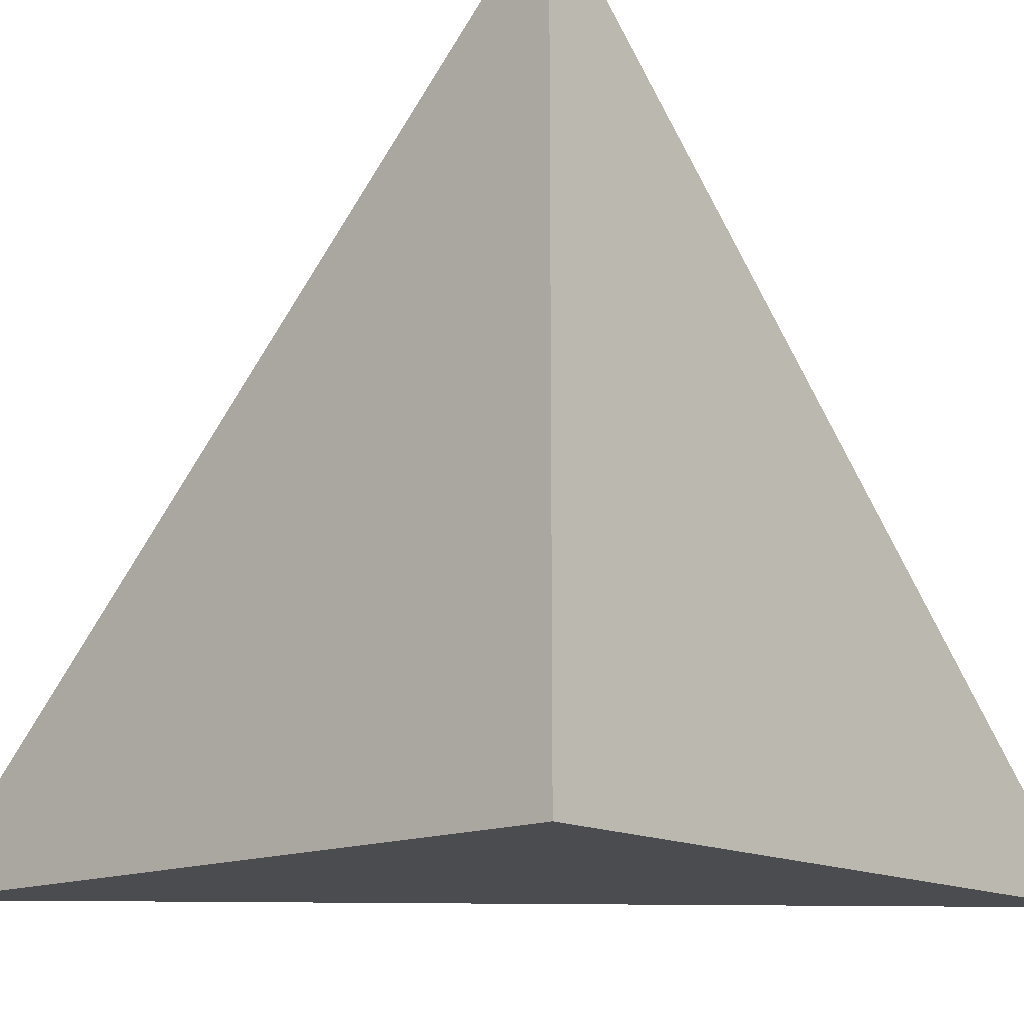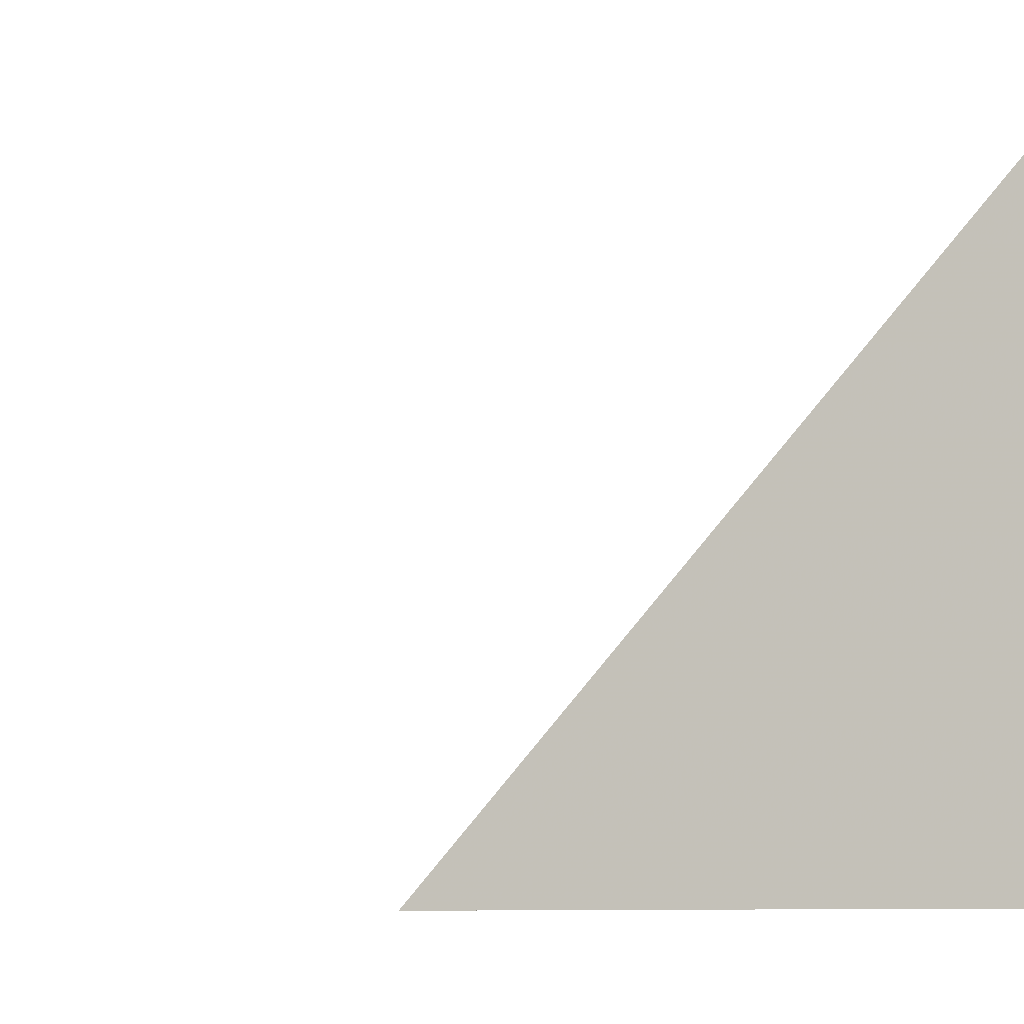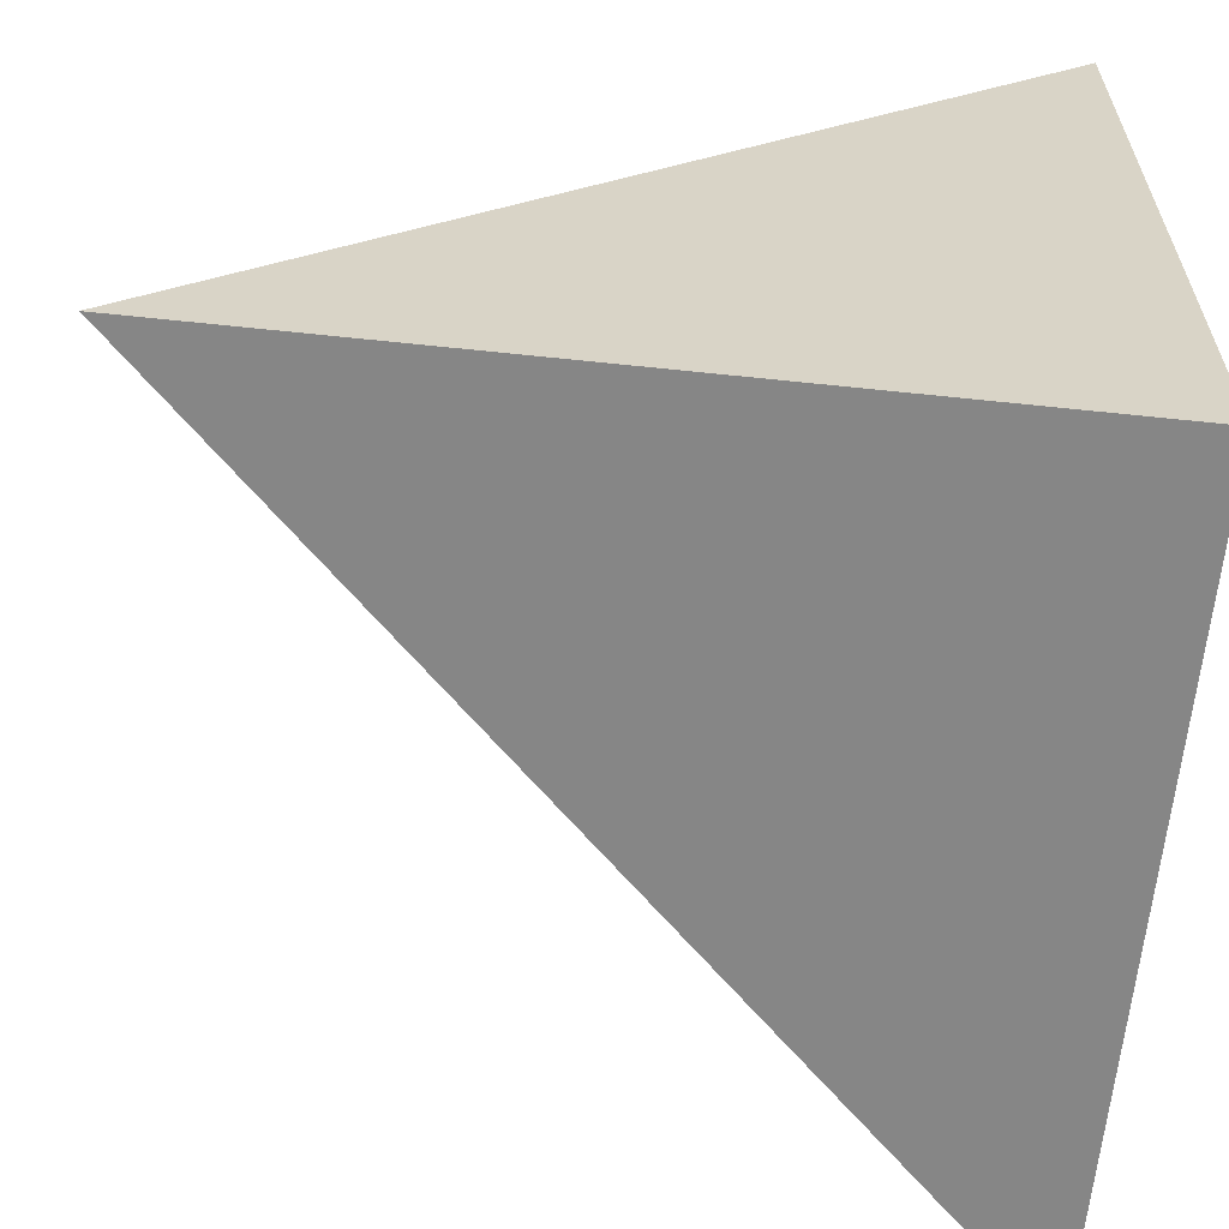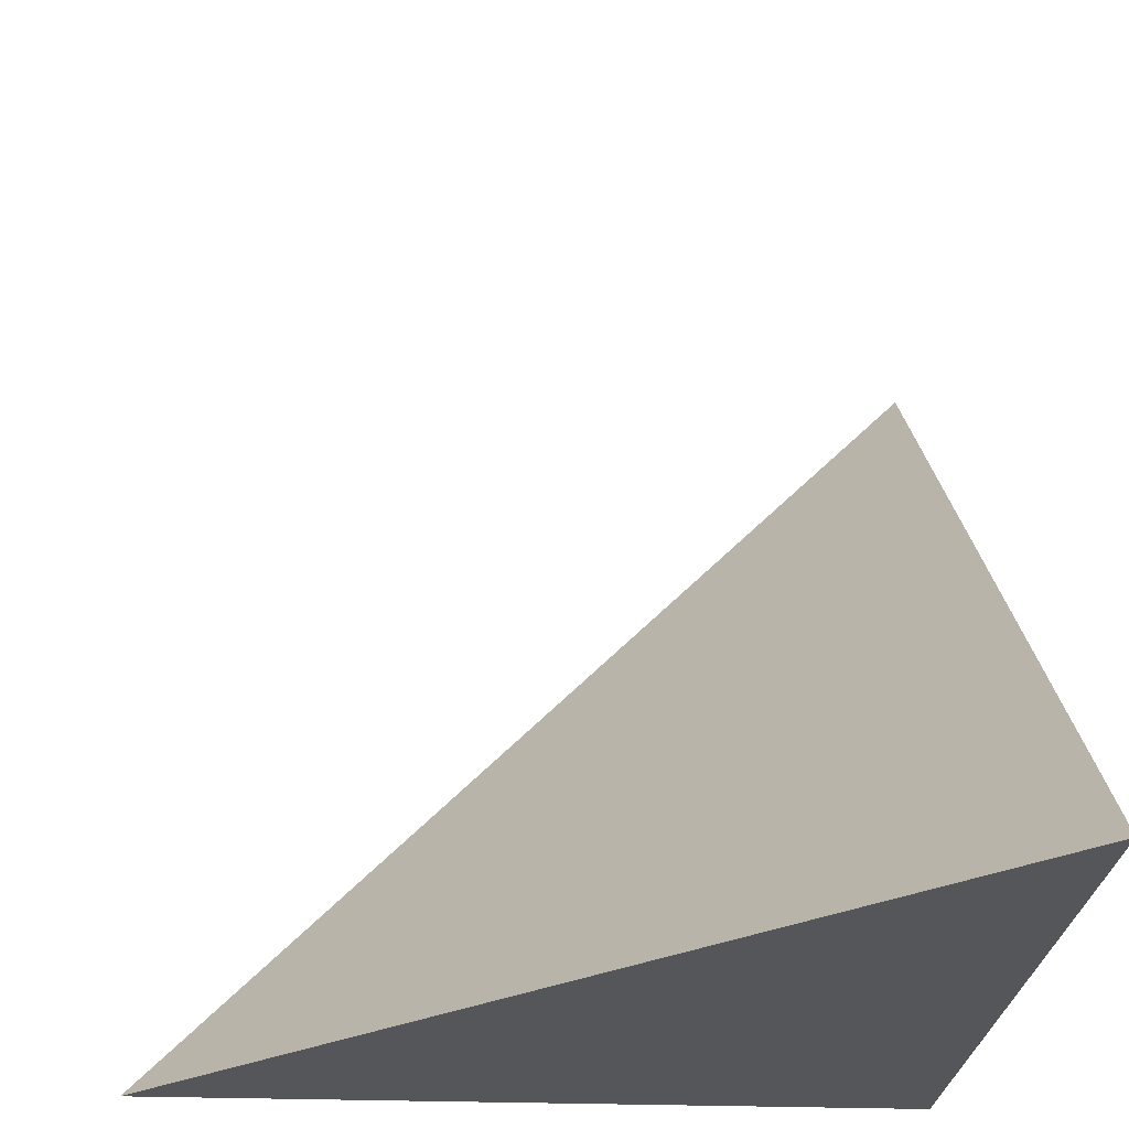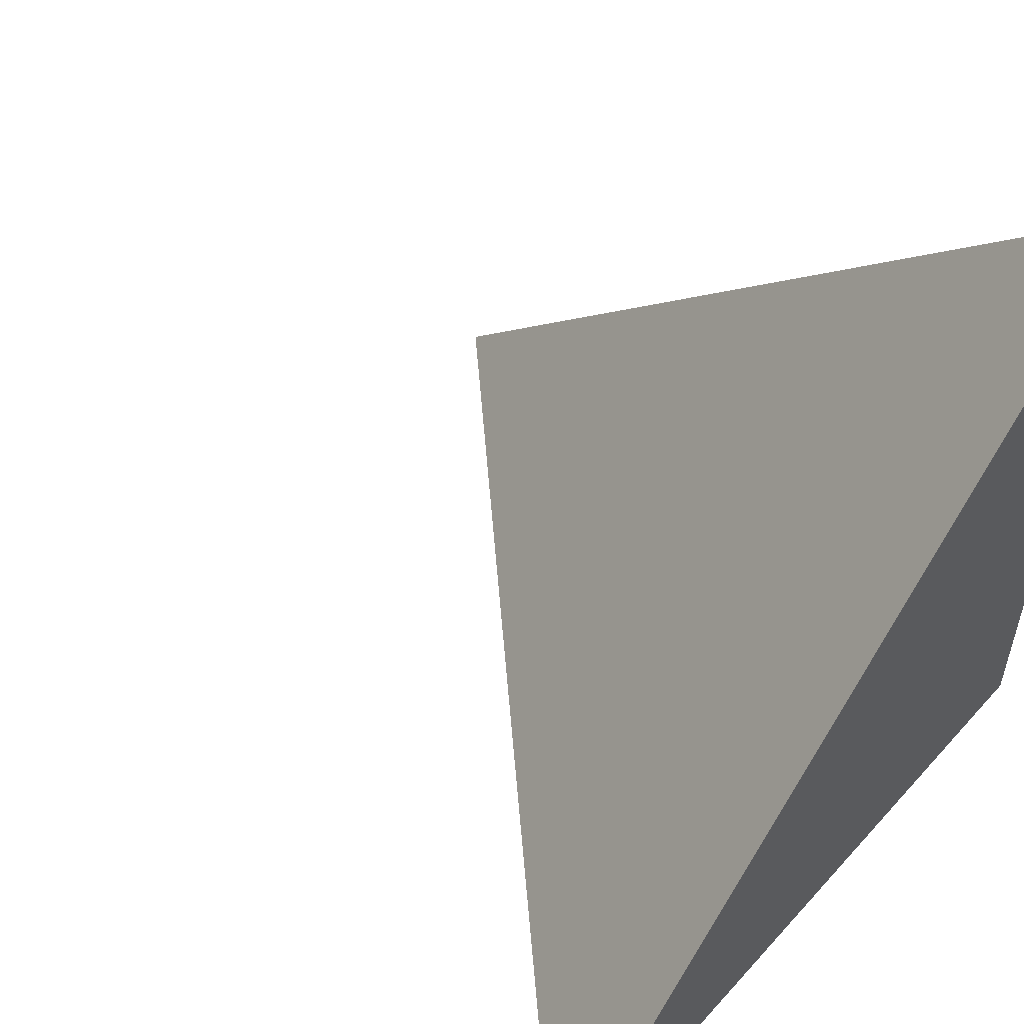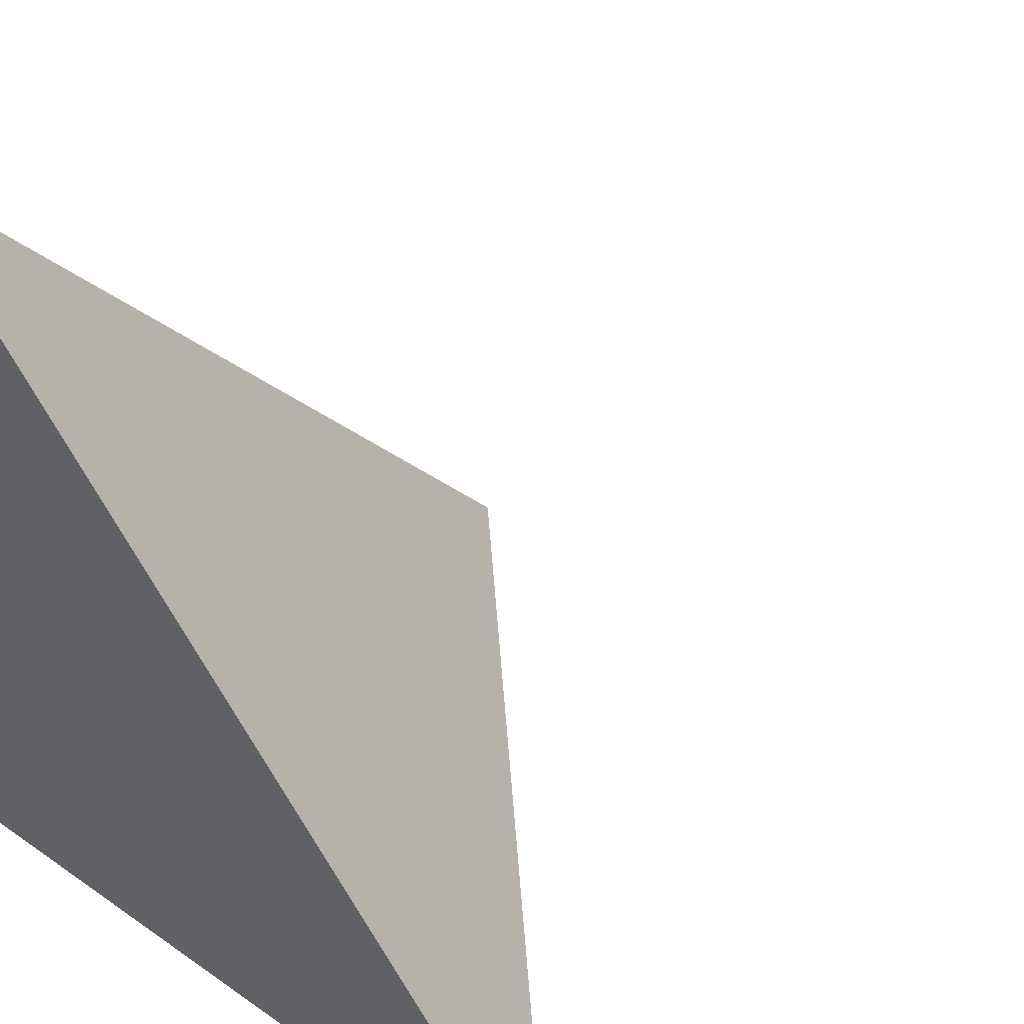
<metadata>
{"format":"obj","ext":"obj","renderer":"f3d","projection":"perspective","resolution":1024,"background":"white","views":[{"elev":-14.9,"azim":-138.2,"up":"+Y"},{"elev":-8.3,"azim":-125.8,"up":"+Z"},{"elev":-62.1,"azim":174.2,"up":"+Y"},{"elev":-25.3,"azim":175.3,"up":"+Z"},{"elev":54.2,"azim":-139.3,"up":"+Z"},{"elev":35.8,"azim":41.9,"up":"+Z"}]}
</metadata>
<code>
v  1.003  0  1.003
v  1.997  0  0.9972
v  1.003  0.9866  1.003
v  0.9972  0  1.997
f 1 3 2
f 1 4 3
f 1 2 4
f 2 3 4

</code>
